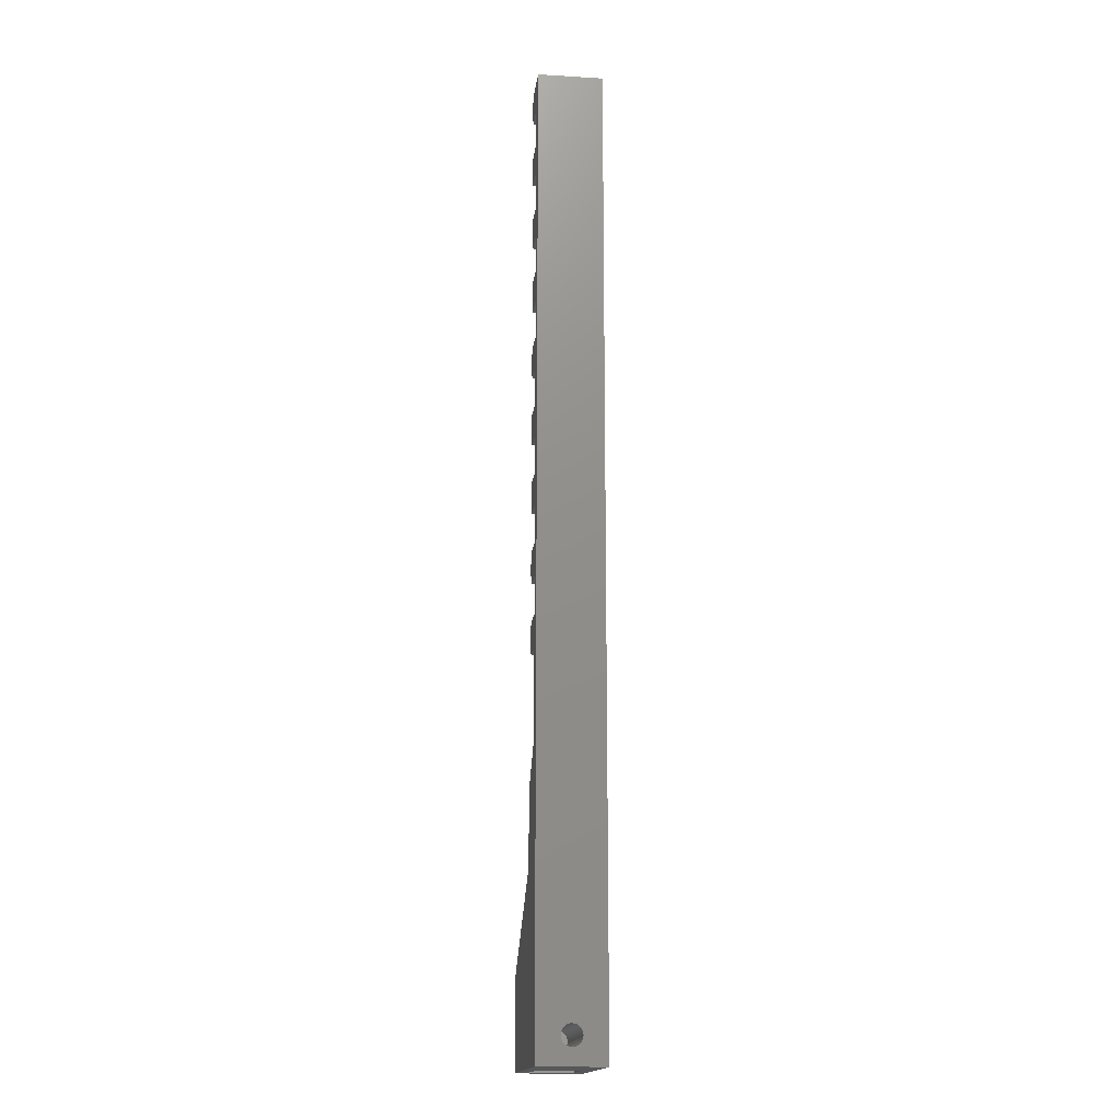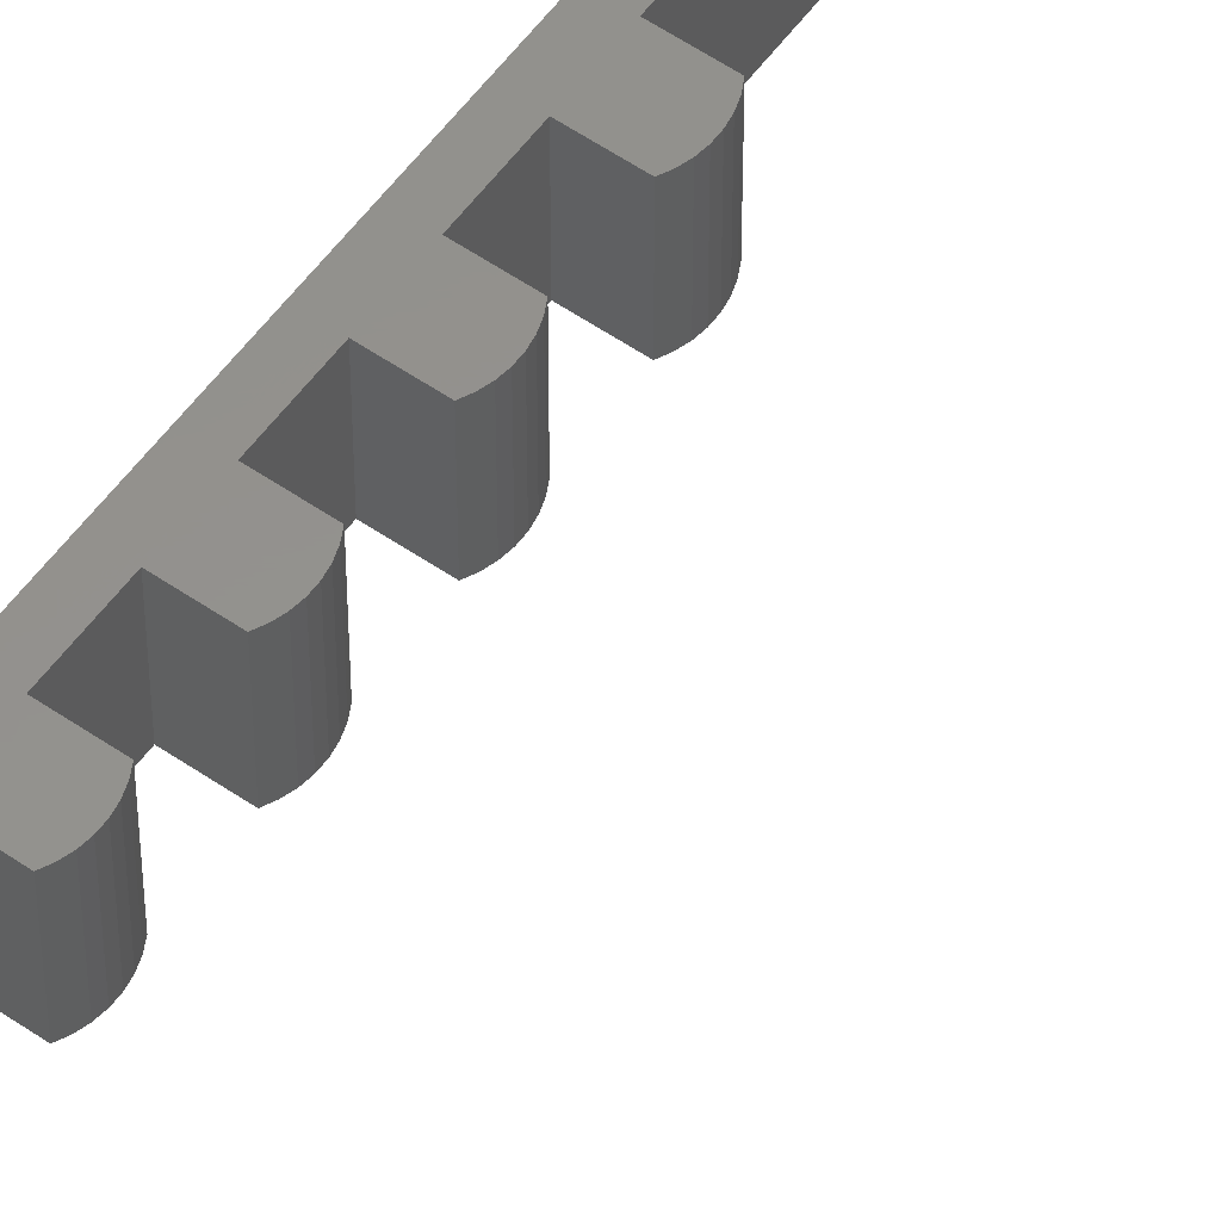
<metadata>
{"format":"stl","ext":"stl","renderer":"f3d","projection":"perspective","resolution":1024,"background":"white","views":[{"elev":-16.7,"azim":-97.0,"up":"+Z"},{"elev":56.1,"azim":35.8,"up":"+Y"}]}
</metadata>
<code>
# stl→obj: 376 verts, 756 faces
v 77.23 76.74 250.9
v 77.23 76.74 260.5
v 77.23 69.44 250.9
v 77.23 69.44 260.5
v 77.23 76.74 268.3
v 77.23 69.44 268.3
v 77.23 76.74 264.1
v 77.23 69.44 264.1
v 77.23 76.74 276.1
v 77.23 69.44 276.1
v 77.23 76.74 271.9
v 77.23 69.44 271.9
v 77.23 76.74 283.9
v 77.23 69.44 283.9
v 77.23 76.74 279.7
v 77.23 69.44 279.7
v 77.23 76.74 291.7
v 77.23 69.44 291.7
v 77.23 76.74 287.5
v 77.23 69.44 287.5
v 77.23 76.74 299.5
v 77.23 69.44 299.5
v 77.23 76.74 295.3
v 77.23 69.44 295.3
v 77.23 76.74 307.3
v 77.23 69.44 307.3
v 77.23 76.74 303.1
v 77.23 69.44 303.1
v 77.23 76.74 315.1
v 77.23 69.44 315.1
v 77.23 76.74 310.9
v 77.23 69.44 310.9
v 77.23 76.74 322.9
v 77.23 69.44 322.9
v 77.23 76.74 318.7
v 77.23 69.44 318.7
v 80.23 69.44 326.5
v 80.23 76.74 326.5
v 75.43 69.44 326.5
v 75.43 76.74 326.5
v 94.63 69.44 218.5
v 94.63 69.44 228.5
v 75.43 69.44 218.5
v 81.63 69.44 238.5
v 80.23 69.44 260.5
v 80.47 69.44 260.9
v 80.23 69.44 276.1
v 80.47 69.44 276.5
v 81.63 69.44 246.5
v 80.23 69.44 268.3
v 80.47 69.44 268.7
v 80.47 69.44 279.2
v 80.23 69.44 279.7
v 80.72 69.44 262.5
v 80.64 69.44 263.1
v 80.47 69.44 263.6
v 80.23 69.44 264.1
v 80.64 69.44 261.5
v 80.72 69.44 262
v 80.64 69.44 269.3
v 80.72 69.44 269.8
v 80.72 69.44 270.3
v 80.64 69.44 270.9
v 80.47 69.44 271.4
v 80.23 69.44 271.9
v 80.72 69.44 278.1
v 80.64 69.44 278.7
v 80.64 69.44 286.5
v 80.47 69.44 287
v 80.64 69.44 277.1
v 80.72 69.44 277.6
v 80.23 69.44 287.5
v 80.47 69.44 294.8
v 80.23 69.44 295.3
v 80.23 69.44 283.9
v 80.47 69.44 284.3
v 80.64 69.44 284.9
v 80.64 69.44 294.3
v 80.72 69.44 285.4
v 80.72 69.44 285.9
v 80.23 69.44 291.7
v 80.47 69.44 292.1
v 80.64 69.44 292.7
v 80.23 69.44 299.5
v 80.47 69.44 299.9
v 80.72 69.44 293.2
v 80.72 69.44 293.7
v 80.64 69.44 300.5
v 80.72 69.44 301
v 80.72 69.44 301.5
v 80.64 69.44 302.1
v 80.47 69.44 302.6
v 80.23 69.44 303.1
v 80.23 69.44 307.3
v 80.47 69.44 307.7
v 80.23 69.44 315.1
v 80.47 69.44 315.5
v 80.64 69.44 316.1
v 80.23 69.44 322.9
v 80.47 69.44 323.3
v 80.64 69.44 323.9
v 80.64 69.44 308.3
v 80.72 69.44 308.8
v 80.72 69.44 309.3
v 80.64 69.44 309.9
v 80.47 69.44 310.4
v 80.23 69.44 310.9
v 80.23 69.44 318.7
v 80.47 69.44 318.2
v 80.64 69.44 317.7
v 80.72 69.44 316.6
v 80.72 69.44 317.1
v 80.47 69.44 326
v 80.64 69.44 325.5
v 80.72 69.44 324.4
v 80.72 69.44 324.9
v 80.47 76.74 323.3
v 80.23 76.74 322.9
v 80.47 76.74 326
v 80.64 76.74 325.5
v 80.72 76.74 324.9
v 80.23 76.74 315.1
v 80.47 76.74 315.5
v 80.47 76.74 307.7
v 80.23 76.74 307.3
v 80.72 76.74 324.4
v 80.64 76.74 323.9
v 80.23 76.74 318.7
v 80.47 76.74 318.2
v 80.64 76.74 317.7
v 80.72 76.74 317.1
v 80.72 76.74 316.6
v 80.64 76.74 316.1
v 80.23 76.74 310.9
v 80.47 76.74 310.4
v 80.64 76.74 309.9
v 80.72 76.74 309.3
v 80.72 76.74 308.8
v 80.64 76.74 308.3
v 80.47 76.74 292.1
v 80.23 76.74 291.7
v 80.23 76.74 303.1
v 80.47 76.74 302.6
v 80.64 76.74 302.1
v 80.72 76.74 301.5
v 75.43 76.74 218.5
v 80.72 76.74 301
v 80.64 76.74 300.5
v 80.47 76.74 299.9
v 80.23 76.74 299.5
v 80.23 76.74 295.3
v 80.47 76.74 294.8
v 80.64 76.74 294.3
v 80.47 76.74 276.5
v 80.23 76.74 276.1
v 80.72 76.74 293.7
v 80.72 76.74 293.2
v 80.64 76.74 292.7
v 80.23 76.74 287.5
v 80.47 76.74 287
v 80.64 76.74 286.5
v 80.72 76.74 285.9
v 80.72 76.74 285.4
v 80.64 76.74 284.9
v 80.47 76.74 284.3
v 80.23 76.74 283.9
v 80.23 76.74 279.7
v 80.47 76.74 279.2
v 80.64 76.74 278.7
v 80.72 76.74 278.1
v 80.72 76.74 277.6
v 80.64 76.74 277.1
v 80.23 76.74 271.9
v 80.47 76.74 271.4
v 80.64 76.74 270.9
v 80.72 76.74 270.3
v 80.72 76.74 269.8
v 80.64 76.74 269.3
v 80.47 76.74 268.7
v 80.23 76.74 268.3
v 80.23 76.74 264.1
v 80.47 76.74 263.6
v 94.63 76.74 228.5
v 94.63 76.74 218.5
v 81.63 76.74 238.5
v 81.63 76.74 246.5
v 80.64 76.74 263.1
v 80.72 76.74 262.5
v 80.72 76.74 262
v 80.64 76.74 261.5
v 80.47 76.74 260.9
v 80.23 76.74 260.5
v 75.43 74.2 221.3
v 75.43 74.22 221.5
v 75.43 73.95 222.2
v 75.43 73.82 222.3
v 75.43 73.29 220.4
v 75.43 73.48 220.4
v 75.43 73.65 222.4
v 75.43 73.48 222.5
v 75.43 73.29 222.6
v 75.43 73.09 222.6
v 75.43 72.9 222.6
v 75.43 72.71 222.5
v 75.43 72.53 222.4
v 75.43 72.37 220.6
v 75.43 72.53 220.5
v 75.43 72.71 220.4
v 75.43 72.9 220.4
v 75.43 73.09 220.3
v 75.43 73.65 220.5
v 75.43 73.82 220.6
v 75.43 73.95 220.7
v 75.43 74.07 220.9
v 75.43 74.15 221.1
v 75.43 74.2 221.7
v 75.43 74.15 221.8
v 75.43 74.07 222
v 75.43 72.03 221.8
v 75.43 71.98 221.7
v 75.43 72.37 222.3
v 75.43 72.23 222.2
v 75.43 72.12 222
v 75.43 71.97 221.5
v 75.43 71.98 221.3
v 75.43 72.03 221.1
v 75.43 72.12 220.9
v 75.43 72.23 220.7
v 92.13 75.49 218.5
v 87.38 75.49 218.5
v 92.13 70.74 218.5
v 87.38 70.74 218.5
v 94.63 71.98 221.3
v 94.63 71.97 221.5
v 94.63 72.53 222.4
v 94.63 72.71 222.5
v 94.63 72.9 222.6
v 94.63 73.09 222.6
v 94.63 73.48 220.4
v 94.63 73.29 220.4
v 94.63 73.09 220.3
v 94.63 72.9 220.4
v 94.63 72.71 220.4
v 94.63 72.53 220.5
v 94.63 72.37 220.6
v 94.63 72.23 220.7
v 94.63 72.03 221.8
v 94.63 72.12 222
v 94.63 73.29 222.6
v 94.63 73.48 222.5
v 94.63 73.65 222.4
v 94.63 71.98 221.7
v 94.63 72.23 222.2
v 94.63 72.37 222.3
v 94.63 73.95 220.7
v 94.63 73.82 220.6
v 94.63 73.65 220.5
v 94.63 72.12 220.9
v 94.63 72.03 221.1
v 94.63 73.82 222.3
v 94.63 73.95 222.2
v 94.63 74.07 222
v 94.63 74.15 221.8
v 94.63 74.2 221.7
v 94.63 74.22 221.5
v 94.63 74.2 221.3
v 94.63 74.15 221.1
v 94.63 74.07 220.9
v 88.69 70.74 226.4
v 93.44 70.74 226.4
v 92.44 72.9 220.4
v 92.44 72.99 220.3
v 92.44 73.09 220.3
v 92.69 74.15 221.8
v 92.72 74.07 222
v 93.44 75.49 226.4
v 92.75 73.95 222.2
v 92.77 73.82 222.3
v 92.44 73.19 220.3
v 92.44 73.29 220.4
v 92.45 73.38 220.4
v 92.56 72.03 221.1
v 92.53 72.12 220.9
v 92.51 72.23 220.7
v 92.48 72.37 220.6
v 92.46 72.62 220.4
v 92.45 72.71 220.4
v 92.45 72.8 220.4
v 92.51 73.95 220.7
v 92.53 74.07 220.9
v 92.56 74.15 221.1
v 92.75 72.23 222.2
v 92.72 72.12 222
v 92.69 72.03 221.8
v 92.45 73.48 220.4
v 92.46 73.57 220.4
v 92.47 73.65 220.5
v 92.81 73.09 222.6
v 92.81 73.19 222.6
v 92.81 73.29 222.6
v 92.47 72.45 220.5
v 92.47 72.53 220.5
v 92.47 73.74 220.5
v 92.48 73.82 220.6
v 92.81 72.99 222.6
v 92.81 72.9 222.6
v 92.81 72.8 222.5
v 92.59 74.2 221.3
v 92.63 74.22 221.5
v 92.66 74.2 221.7
v 92.8 73.57 222.5
v 92.8 73.48 222.5
v 92.81 73.38 222.5
v 92.66 71.98 221.7
v 92.63 71.97 221.5
v 92.59 71.98 221.3
v 92.8 72.71 222.5
v 92.8 72.62 222.5
v 92.79 72.53 222.4
v 92.78 73.74 222.4
v 92.79 73.65 222.4
v 92.78 72.45 222.4
v 92.77 72.37 222.3
v 88.69 75.49 226.4
v 87.81 74.15 221.1
v 87.78 74.07 220.9
v 87.76 73.95 220.7
v 87.73 73.82 220.6
v 87.94 72.03 221.8
v 87.97 72.12 222
v 88 72.23 222.2
v 88.02 72.37 222.3
v 88 73.95 222.2
v 87.97 74.07 222
v 87.94 74.15 221.8
v 88.06 72.9 222.6
v 88.06 72.99 222.6
v 88.06 73.09 222.6
v 88.06 73.19 222.6
v 88.06 73.29 222.6
v 88.06 73.38 222.5
v 87.76 72.23 220.7
v 87.78 72.12 220.9
v 87.81 72.03 221.1
v 87.69 73.09 220.3
v 87.69 73.19 220.3
v 87.69 73.29 220.4
v 87.69 72.99 220.3
v 87.69 72.9 220.4
v 87.7 72.8 220.4
v 88.05 72.62 222.5
v 88.05 72.71 222.5
v 88.06 72.8 222.5
v 88.05 73.48 222.5
v 88.05 73.57 222.5
v 88.04 73.65 222.4
v 87.71 73.57 220.4
v 87.7 73.48 220.4
v 87.7 73.38 220.4
v 88.03 73.74 222.4
v 88.02 73.82 222.3
v 87.91 74.2 221.7
v 87.88 74.22 221.5
v 87.84 74.2 221.3
v 87.7 72.71 220.4
v 87.71 72.62 220.4
v 87.72 72.53 220.5
v 87.84 71.98 221.3
v 87.88 71.97 221.5
v 87.91 71.98 221.7
v 88.03 72.45 222.4
v 88.04 72.53 222.4
v 87.72 73.74 220.5
v 87.72 73.65 220.5
v 87.72 72.45 220.5
v 87.73 72.37 220.6
f 1 2 3
f 3 2 4
f 5 6 7
f 7 6 8
f 9 10 11
f 11 10 12
f 13 14 15
f 15 14 16
f 17 18 19
f 19 18 20
f 21 22 23
f 23 22 24
f 25 26 27
f 27 26 28
f 29 30 31
f 31 30 32
f 33 34 35
f 35 34 36
f 37 38 39
f 39 38 40
f 41 42 43
f 43 42 44
f 4 45 8
f 8 45 46
f 10 47 48
f 4 43 3
f 3 43 44
f 3 44 49
f 6 50 12
f 12 50 51
f 52 53 16
f 54 55 8
f 8 55 56
f 8 56 57
f 46 58 8
f 8 58 59
f 8 59 54
f 51 60 12
f 12 60 61
f 12 61 62
f 62 63 12
f 12 63 64
f 12 64 65
f 10 66 67
f 68 69 14
f 20 18 39
f 48 70 10
f 10 70 71
f 10 71 66
f 4 8 43
f 43 8 6
f 43 6 39
f 39 6 12
f 39 12 10
f 67 52 10
f 10 52 16
f 10 16 39
f 39 16 14
f 39 14 20
f 20 14 69
f 20 69 72
f 73 74 24
f 75 76 14
f 14 76 77
f 73 24 78
f 77 79 14
f 14 79 80
f 14 80 68
f 28 26 39
f 81 82 24
f 24 82 83
f 84 85 28
f 84 28 22
f 22 28 39
f 22 39 24
f 24 39 18
f 24 18 81
f 83 86 24
f 24 86 87
f 24 87 78
f 85 88 28
f 28 88 89
f 28 89 90
f 90 91 28
f 28 91 92
f 28 92 93
f 36 34 39
f 94 95 32
f 96 97 36
f 36 97 98
f 96 36 30
f 30 36 39
f 30 39 32
f 32 39 26
f 32 26 94
f 34 99 39
f 39 99 100
f 39 100 101
f 95 102 32
f 32 102 103
f 32 103 104
f 104 105 32
f 32 105 106
f 32 106 107
f 108 36 109
f 109 36 110
f 98 111 36
f 36 111 112
f 36 112 110
f 37 39 113
f 113 39 114
f 101 115 39
f 39 115 116
f 39 116 114
f 117 118 33
f 38 119 40
f 40 119 120
f 40 120 121
f 122 29 123
f 123 29 35
f 124 125 25
f 121 126 40
f 40 126 127
f 40 127 117
f 128 129 35
f 35 129 130
f 35 130 131
f 131 132 35
f 35 132 133
f 35 133 123
f 134 135 31
f 31 135 136
f 136 137 31
f 31 137 138
f 31 138 139
f 140 141 17
f 142 143 27
f 27 143 144
f 27 144 145
f 117 33 40
f 40 33 35
f 40 35 146
f 146 35 29
f 146 29 31
f 145 147 27
f 27 147 148
f 27 148 149
f 21 23 146
f 139 124 31
f 31 124 25
f 31 25 146
f 146 25 27
f 146 27 21
f 21 27 149
f 21 149 150
f 151 152 23
f 23 152 153
f 154 155 9
f 153 156 23
f 23 156 157
f 23 157 158
f 159 160 19
f 19 160 161
f 19 161 162
f 13 15 146
f 162 163 19
f 19 163 164
f 19 164 165
f 158 140 23
f 23 140 17
f 23 17 146
f 146 17 19
f 146 19 13
f 13 19 165
f 13 165 166
f 167 168 15
f 15 168 169
f 5 7 146
f 169 170 15
f 15 170 171
f 15 171 172
f 173 174 11
f 11 174 175
f 11 175 176
f 176 177 11
f 11 177 178
f 11 178 179
f 172 154 15
f 15 154 9
f 15 9 146
f 146 9 11
f 146 11 5
f 5 11 179
f 5 179 180
f 181 182 2
f 183 184 185
f 185 184 146
f 186 185 1
f 1 185 146
f 1 146 2
f 2 146 7
f 2 7 181
f 182 187 2
f 2 187 188
f 2 188 189
f 189 190 2
f 2 190 191
f 2 191 192
f 193 194 146
f 195 196 40
f 146 197 198
f 196 199 40
f 40 199 200
f 40 200 39
f 39 200 201
f 39 201 202
f 202 203 39
f 39 203 204
f 39 204 205
f 206 207 43
f 207 208 43
f 43 208 209
f 43 209 146
f 146 209 210
f 146 210 197
f 198 211 146
f 146 211 212
f 146 212 213
f 213 214 146
f 146 214 215
f 146 215 193
f 194 216 146
f 146 216 217
f 146 217 40
f 40 217 218
f 40 218 195
f 219 220 43
f 205 221 39
f 39 221 222
f 39 222 43
f 43 222 223
f 43 223 219
f 220 224 43
f 43 224 225
f 43 225 226
f 226 227 43
f 43 227 228
f 43 228 206
f 38 37 113
f 38 113 119
f 119 113 114
f 119 114 120
f 120 114 116
f 120 116 121
f 121 116 115
f 121 115 126
f 126 115 101
f 126 101 127
f 127 101 100
f 127 100 117
f 117 100 99
f 117 99 118
f 99 34 118
f 118 34 33
f 36 108 35
f 35 108 128
f 128 108 109
f 128 109 129
f 129 109 110
f 129 110 130
f 130 110 112
f 130 112 131
f 131 112 111
f 131 111 132
f 132 111 98
f 132 98 133
f 133 98 97
f 133 97 123
f 123 97 96
f 123 96 122
f 96 30 122
f 122 30 29
f 32 107 31
f 31 107 134
f 134 107 106
f 134 106 135
f 135 106 105
f 135 105 136
f 136 105 104
f 136 104 137
f 137 104 103
f 137 103 138
f 138 103 102
f 138 102 139
f 139 102 95
f 139 95 124
f 124 95 94
f 124 94 125
f 94 26 125
f 125 26 25
f 28 93 27
f 27 93 142
f 142 93 92
f 142 92 143
f 143 92 91
f 143 91 144
f 144 91 90
f 144 90 145
f 145 90 89
f 145 89 147
f 147 89 88
f 147 88 148
f 148 88 85
f 148 85 149
f 149 85 84
f 149 84 150
f 84 22 150
f 150 22 21
f 24 74 23
f 23 74 151
f 151 74 73
f 151 73 152
f 152 73 78
f 152 78 153
f 153 78 87
f 153 87 156
f 156 87 86
f 156 86 157
f 157 86 83
f 157 83 158
f 158 83 82
f 158 82 140
f 140 82 81
f 140 81 141
f 81 18 141
f 141 18 17
f 20 72 19
f 19 72 159
f 159 72 69
f 159 69 160
f 160 69 68
f 160 68 161
f 161 68 80
f 161 80 162
f 162 80 79
f 162 79 163
f 163 79 77
f 163 77 164
f 164 77 76
f 164 76 165
f 165 76 75
f 165 75 166
f 75 14 166
f 166 14 13
f 16 53 15
f 15 53 167
f 167 53 52
f 167 52 168
f 168 52 67
f 168 67 169
f 169 67 66
f 169 66 170
f 170 66 71
f 170 71 171
f 171 71 70
f 171 70 172
f 172 70 48
f 172 48 154
f 154 48 47
f 154 47 155
f 47 10 155
f 155 10 9
f 12 65 11
f 11 65 173
f 173 65 64
f 173 64 174
f 174 64 63
f 174 63 175
f 175 63 62
f 175 62 176
f 176 62 61
f 176 61 177
f 177 61 60
f 177 60 178
f 178 60 51
f 178 51 179
f 179 51 50
f 179 50 180
f 50 6 180
f 180 6 5
f 8 57 7
f 7 57 181
f 181 57 56
f 181 56 182
f 182 56 55
f 182 55 187
f 187 55 54
f 187 54 188
f 188 54 59
f 188 59 189
f 189 59 58
f 189 58 190
f 190 58 46
f 190 46 191
f 191 46 45
f 191 45 192
f 45 4 192
f 192 4 2
f 186 49 185
f 185 49 44
f 3 49 1
f 1 49 186
f 184 229 230
f 229 184 231
f 231 184 41
f 231 41 232
f 232 41 43
f 232 43 230
f 230 43 146
f 230 146 184
f 233 234 41
f 235 236 42
f 236 237 42
f 42 237 238
f 42 238 183
f 239 240 184
f 184 240 241
f 184 241 41
f 41 241 242
f 41 242 243
f 243 244 41
f 41 244 245
f 41 245 246
f 247 248 42
f 238 249 183
f 183 249 250
f 183 250 251
f 41 234 42
f 42 234 252
f 42 252 247
f 248 253 42
f 42 253 254
f 42 254 235
f 255 256 184
f 184 256 257
f 184 257 239
f 246 258 41
f 41 258 259
f 41 259 233
f 251 260 183
f 183 260 261
f 183 261 262
f 262 263 183
f 183 263 264
f 183 264 184
f 184 264 265
f 184 265 266
f 266 267 184
f 184 267 268
f 184 268 255
f 185 44 183
f 183 44 42
f 269 270 232
f 232 270 231
f 271 272 231
f 231 272 273
f 231 273 229
f 274 275 276
f 276 275 277
f 276 277 278
f 273 279 229
f 229 279 280
f 229 280 281
f 282 283 231
f 231 283 284
f 231 284 285
f 286 287 231
f 231 287 288
f 231 288 271
f 289 290 229
f 229 290 291
f 292 293 270
f 270 293 294
f 281 295 229
f 229 295 296
f 229 296 297
f 298 270 299
f 299 270 276
f 299 276 300
f 285 301 231
f 231 301 302
f 231 302 286
f 297 303 229
f 229 303 304
f 229 304 289
f 298 305 270
f 270 305 306
f 270 306 307
f 291 308 229
f 229 308 309
f 229 309 276
f 276 309 310
f 276 310 274
f 311 312 276
f 276 312 313
f 276 313 300
f 294 314 270
f 270 314 315
f 270 315 231
f 231 315 316
f 231 316 282
f 307 317 270
f 270 317 318
f 270 318 319
f 278 320 276
f 276 320 321
f 276 321 311
f 319 322 270
f 270 322 323
f 270 323 292
f 276 324 229
f 229 324 230
f 325 326 230
f 230 326 327
f 230 327 328
f 329 330 269
f 269 330 331
f 269 331 332
f 333 334 324
f 324 334 335
f 336 337 269
f 269 337 338
f 269 338 324
f 338 339 324
f 324 339 340
f 324 340 341
f 342 343 232
f 232 343 344
f 345 232 346
f 346 232 230
f 346 230 347
f 345 348 232
f 232 348 349
f 232 349 350
f 351 352 269
f 269 352 353
f 269 353 336
f 341 354 324
f 324 354 355
f 324 355 356
f 357 358 230
f 230 358 359
f 230 359 347
f 356 360 324
f 324 360 361
f 324 361 333
f 335 362 324
f 324 362 363
f 324 363 230
f 230 363 364
f 230 364 325
f 350 365 232
f 232 365 366
f 232 366 367
f 344 368 232
f 232 368 369
f 232 369 269
f 269 369 370
f 269 370 329
f 332 371 269
f 269 371 372
f 269 372 351
f 328 373 230
f 230 373 374
f 230 374 357
f 367 375 232
f 232 375 376
f 232 376 342
f 324 276 269
f 269 276 270
f 340 339 201
f 201 339 202
f 340 201 341
f 341 201 200
f 341 200 354
f 354 200 355
f 355 200 199
f 355 199 356
f 356 199 360
f 360 199 196
f 360 196 361
f 361 196 195
f 361 195 333
f 333 195 218
f 333 218 334
f 334 218 217
f 334 217 335
f 335 217 216
f 335 216 362
f 362 216 194
f 362 194 363
f 363 194 193
f 363 193 364
f 364 193 215
f 364 215 325
f 325 215 214
f 325 214 326
f 326 214 213
f 326 213 327
f 327 213 212
f 327 212 328
f 211 374 212
f 212 374 373
f 212 373 328
f 198 197 347
f 347 359 198
f 198 359 358
f 198 358 211
f 211 358 357
f 211 357 374
f 209 348 210
f 210 348 345
f 210 345 197
f 197 345 346
f 197 346 347
f 208 350 209
f 209 350 349
f 209 349 348
f 207 366 208
f 208 366 365
f 208 365 350
f 221 331 222
f 222 331 330
f 222 330 223
f 223 330 329
f 223 329 219
f 219 329 370
f 219 370 220
f 220 370 369
f 220 369 224
f 224 369 368
f 224 368 225
f 225 368 344
f 225 344 226
f 226 344 343
f 226 343 227
f 227 343 342
f 227 342 228
f 228 342 376
f 228 376 206
f 206 376 375
f 206 375 207
f 207 375 367
f 207 367 366
f 205 371 221
f 221 371 332
f 221 332 331
f 204 351 205
f 205 351 372
f 205 372 371
f 203 353 204
f 204 353 352
f 204 352 351
f 339 338 202
f 202 338 337
f 202 337 203
f 203 337 336
f 203 336 353
f 236 317 307
f 236 307 237
f 317 236 318
f 318 236 235
f 318 235 319
f 319 235 322
f 322 235 254
f 322 254 323
f 323 254 253
f 323 253 292
f 292 253 248
f 292 248 293
f 293 248 247
f 293 247 294
f 294 247 252
f 294 252 314
f 314 252 234
f 314 234 315
f 315 234 233
f 315 233 316
f 316 233 259
f 316 259 282
f 282 259 258
f 282 258 283
f 283 258 246
f 283 246 284
f 284 246 245
f 284 245 285
f 285 245 301
f 301 245 244
f 301 244 302
f 302 244 286
f 286 244 243
f 286 243 287
f 287 243 288
f 288 243 242
f 288 242 271
f 271 242 272
f 272 242 241
f 272 241 273
f 273 241 279
f 279 241 240
f 279 240 280
f 280 240 281
f 281 240 239
f 281 239 295
f 295 239 296
f 296 239 257
f 296 257 297
f 297 257 303
f 303 257 256
f 303 256 304
f 304 256 255
f 304 255 289
f 289 255 268
f 289 268 290
f 290 268 267
f 290 267 291
f 291 267 266
f 291 266 308
f 308 266 265
f 308 265 309
f 309 265 264
f 309 264 310
f 310 264 263
f 310 263 274
f 274 263 262
f 274 262 275
f 275 262 261
f 275 261 277
f 277 261 260
f 277 260 278
f 251 321 260
f 260 321 320
f 260 320 278
f 250 249 300
f 300 313 250
f 250 313 312
f 250 312 251
f 251 312 311
f 251 311 321
f 307 306 237
f 237 306 305
f 237 305 238
f 238 305 298
f 238 298 249
f 249 298 299
f 249 299 300

</code>
